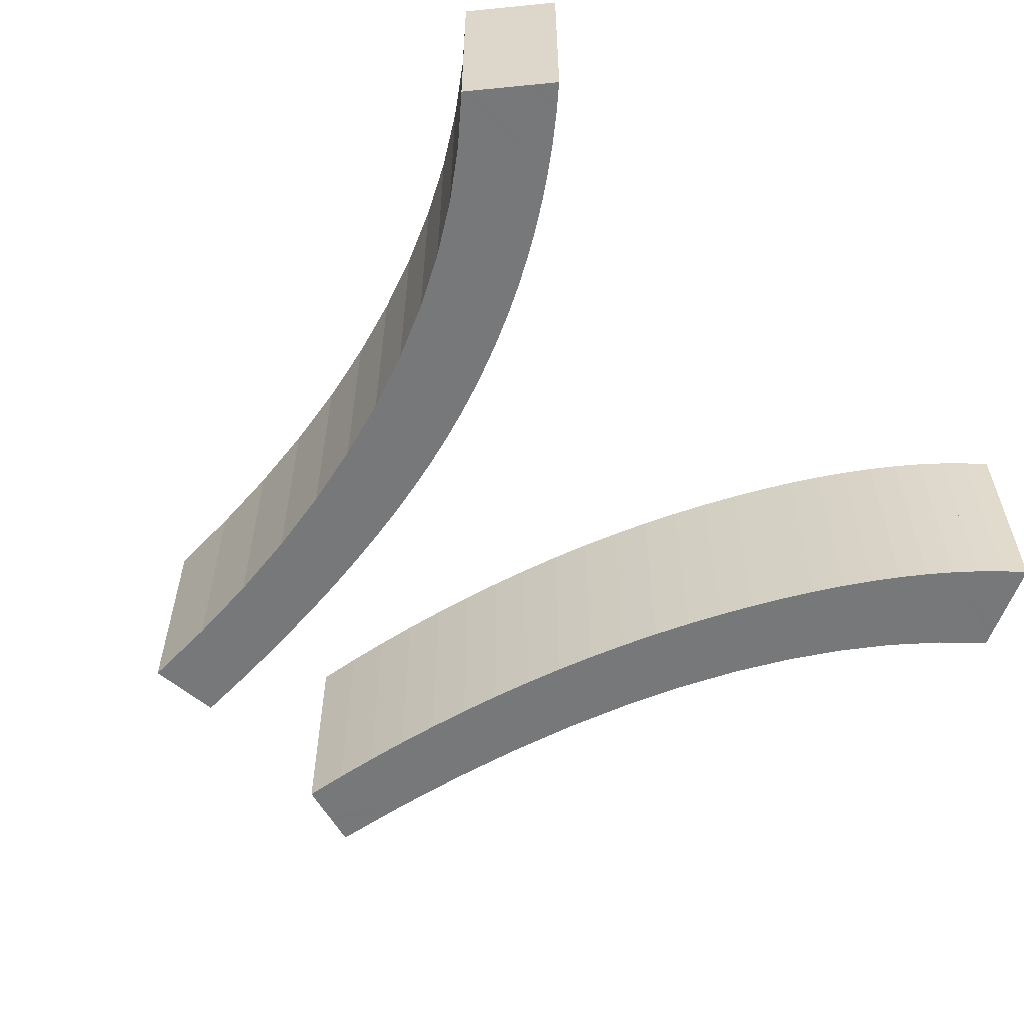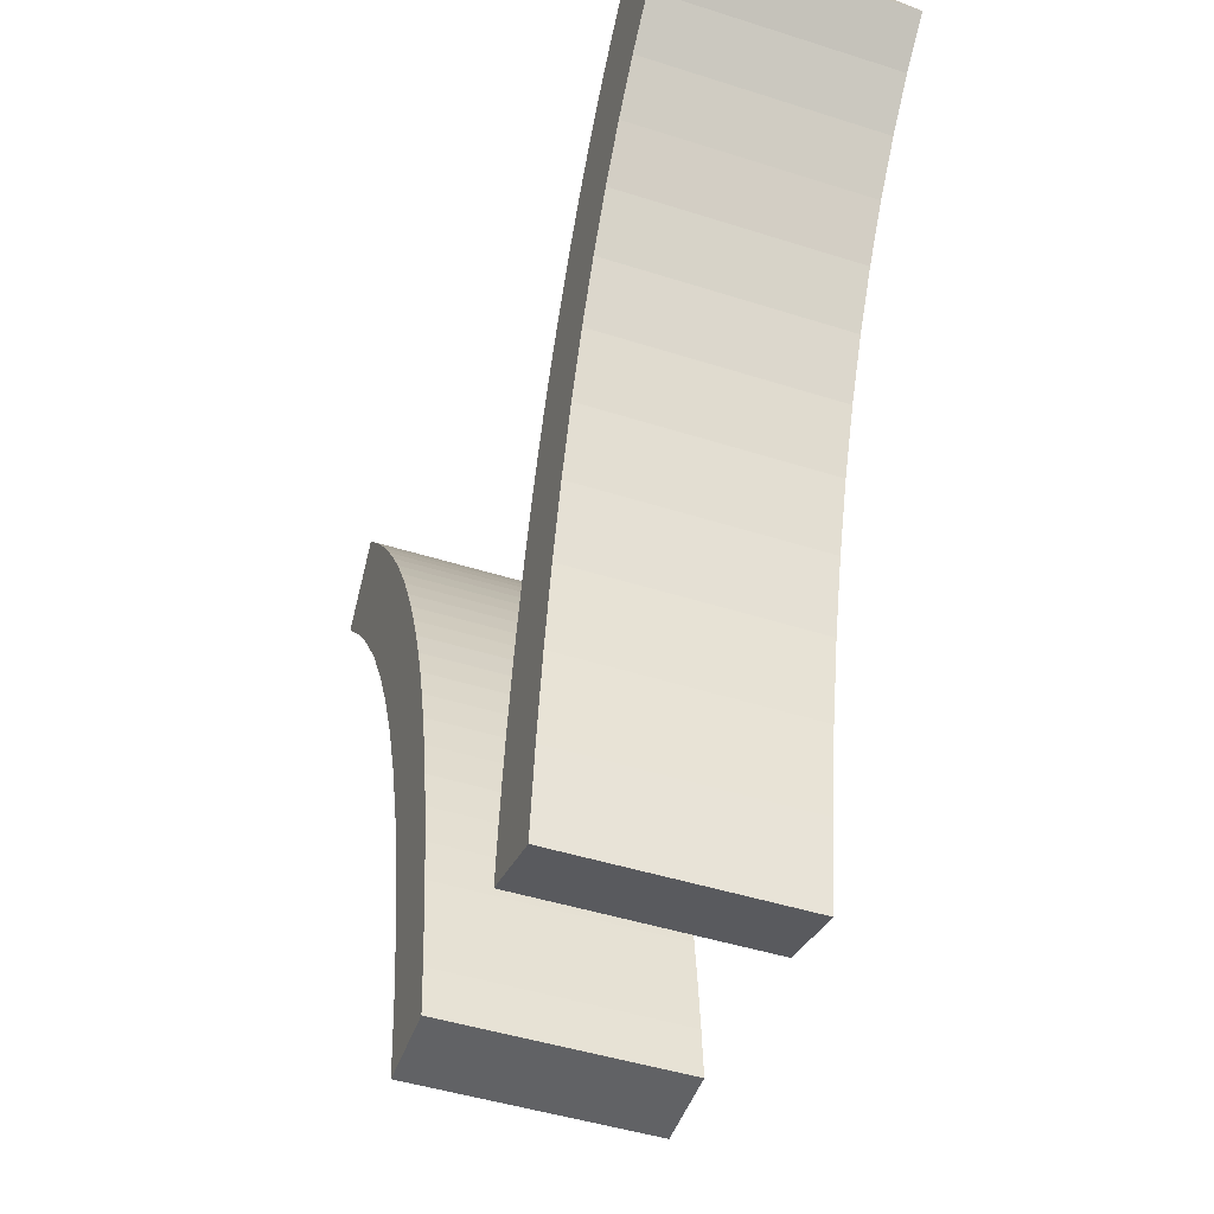
<metadata>
{"format":"obj","ext":"obj","renderer":"f3d","projection":"perspective","resolution":1024,"background":"white","views":[{"elev":-57.3,"azim":-47.3,"up":"+Y"},{"elev":-45.1,"azim":69.6,"up":"+Z"}]}
</metadata>
<code>
o Curve_Mesh
v 2.381 0 0.1654
v 3.043 0 0.2314
v 3.012 0 0.6599
v 2.975 0 1.075
v 2.932 0 1.476
v 2.883 0 1.863
v 2.827 0 2.236
v 2.766 0 2.596
v 2.698 0 2.942
v 2.624 0 3.274
v 2.544 0 3.592
v 2.457 0 3.896
v 2.364 0 4.187
v 2.266 0 4.464
v 2.16 0 4.731
v 2.046 0 4.992
v 1.926 0 5.247
v 1.797 0 5.496
v 1.661 0 5.74
v 1.517 0 5.977
v 1.366 0 6.208
v 1.207 0 6.433
v 1.041 0 6.653
v 0.8668 0 6.866
v 0.6852 0 7.073
v 0.4961 0 7.275
v 0.4895 0 7.266
v 0.4708 0 7.241
v 0.4418 0 7.202
v 0.4042 0 7.152
v 0.3597 0 7.093
v 0.3101 0 7.027
v 0.2569 0 6.956
v 0.2021 0 6.883
v 0.1473 0 6.81
v 0.09416 0 6.739
v 0.0445 0 6.673
v 0 0 6.613
v 0.345 0 6.245
v 0.6633 0 5.846
v 0.955 0 5.417
v 1.22 0 4.956
v 1.458 0 4.465
v 1.67 0 3.943
v 1.855 0 3.39
v 2.014 0 2.807
v 2.146 0 2.193
v 2.251 0 1.548
v 2.329 0 0.8719
v 5.193 0 0
v 5.286 0 0.7422
v 5.4 0 1.448
v 5.536 0 2.116
v 5.692 0 2.748
v 5.87 0 3.343
v 6.069 0 3.902
v 6.289 0 4.424
v 6.53 0 4.909
v 6.792 0 5.357
v 7.076 0 5.768
v 7.38 0 6.143
v 7.706 0 6.481
v 7.7 0 6.492
v 7.684 0 6.521
v 7.659 0 6.568
v 7.627 0 6.628
v 7.588 0 6.699
v 7.545 0 6.779
v 7.499 0 6.864
v 7.451 0 6.951
v 7.404 0 7.039
v 7.358 0 7.124
v 7.315 0 7.203
v 7.276 0 7.275
v 7.112 0 7.114
v 6.952 0 6.939
v 6.795 0 6.752
v 6.64 0 6.551
v 6.49 0 6.337
v 6.342 0 6.109
v 6.197 0 5.868
v 6.056 0 5.614
v 5.918 0 5.346
v 5.783 0 5.066
v 5.652 0 4.771
v 5.523 0 4.464
v 5.4 0 4.146
v 5.284 0 3.821
v 5.176 0 3.489
v 5.075 0 3.149
v 4.981 0 2.801
v 4.895 0 2.447
v 4.816 0 2.085
v 4.744 0 1.716
v 4.68 0 1.339
v 4.623 0 0.9553
v 4.573 0 0.564
v 4.531 0 0.1654
v 4.544 0 0.1621
v 4.58 0 0.1531
v 4.634 0 0.1395
v 4.703 0 0.1225
v 4.78 0 0.1032
v 4.862 0 0.08267
v 4.944 0 0.0622
v 5.021 0 0.04287
v 5.089 0 0.02584
v 5.144 0 0.01225
v 5.18 0 0.003253
v 2.381 0.01 0.1654
v 3.043 0.01 0.2314
v 3.012 0.01 0.6599
v 2.975 0.01 1.075
v 2.932 0.01 1.476
v 2.883 0.01 1.863
v 2.827 0.01 2.236
v 2.766 0.01 2.596
v 2.698 0.01 2.942
v 2.624 0.01 3.274
v 2.544 0.01 3.592
v 2.457 0.01 3.896
v 2.364 0.01 4.187
v 2.266 0.01 4.464
v 2.16 0.01 4.731
v 2.046 0.01 4.992
v 1.926 0.01 5.247
v 1.797 0.01 5.496
v 1.661 0.01 5.74
v 1.517 0.01 5.977
v 1.366 0.01 6.208
v 1.207 0.01 6.433
v 1.041 0.01 6.653
v 0.8668 0.01 6.866
v 0.6852 0.01 7.073
v 0.4961 0.01 7.275
v 0.4895 0.01 7.266
v 0.4708 0.01 7.241
v 0.4418 0.01 7.202
v 0.4042 0.01 7.152
v 0.3597 0.01 7.093
v 0.3101 0.01 7.027
v 0.2569 0.01 6.956
v 0.2021 0.01 6.883
v 0.1473 0.01 6.81
v 0.09416 0.01 6.739
v 0.0445 0.01 6.673
v 0 0.01 6.613
v 0.345 0.01 6.245
v 0.6633 0.01 5.846
v 0.955 0.01 5.417
v 1.22 0.01 4.956
v 1.458 0.01 4.465
v 1.67 0.01 3.943
v 1.855 0.01 3.39
v 2.014 0.01 2.807
v 2.146 0.01 2.193
v 2.251 0.01 1.548
v 2.329 0.01 0.8719
v 5.193 0.01 0
v 5.286 0.01 0.7422
v 5.4 0.01 1.448
v 5.536 0.01 2.116
v 5.692 0.01 2.748
v 5.87 0.01 3.343
v 6.069 0.01 3.902
v 6.289 0.01 4.424
v 6.53 0.01 4.909
v 6.792 0.01 5.357
v 7.076 0.01 5.768
v 7.38 0.01 6.143
v 7.706 0.01 6.481
v 7.7 0.01 6.492
v 7.684 0.01 6.521
v 7.659 0.01 6.568
v 7.627 0.01 6.628
v 7.588 0.01 6.699
v 7.545 0.01 6.779
v 7.499 0.01 6.864
v 7.451 0.01 6.951
v 7.404 0.01 7.039
v 7.358 0.01 7.124
v 7.315 0.01 7.203
v 7.276 0.01 7.275
v 7.112 0.01 7.114
v 6.952 0.01 6.939
v 6.795 0.01 6.752
v 6.64 0.01 6.551
v 6.49 0.01 6.337
v 6.342 0.01 6.109
v 6.197 0.01 5.868
v 6.056 0.01 5.614
v 5.918 0.01 5.346
v 5.783 0.01 5.066
v 5.652 0.01 4.771
v 5.523 0.01 4.464
v 5.4 0.01 4.146
v 5.284 0.01 3.821
v 5.176 0.01 3.489
v 5.075 0.01 3.149
v 4.981 0.01 2.801
v 4.895 0.01 2.447
v 4.816 0.01 2.085
v 4.744 0.01 1.716
v 4.68 0.01 1.339
v 4.623 0.01 0.9553
v 4.573 0.01 0.564
v 4.531 0.01 0.1654
v 4.544 0.01 0.1621
v 4.58 0.01 0.1531
v 4.634 0.01 0.1395
v 4.703 0.01 0.1225
v 4.78 0.01 0.1032
v 4.862 0.01 0.08267
v 4.944 0.01 0.0622
v 5.021 0.01 0.04287
v 5.089 0.01 0.02584
v 5.144 0.01 0.01225
v 5.18 0.01 0.003253
v 2.381 -1 0.1654
v 3.043 -1 0.2314
v 3.012 -1 0.6599
v 2.975 -1 1.075
v 2.932 -1 1.476
v 2.883 -1 1.863
v 2.827 -1 2.236
v 2.766 -1 2.596
v 2.698 -1 2.942
v 2.624 -1 3.274
v 2.544 -1 3.592
v 2.457 -1 3.896
v 2.364 -1 4.187
v 2.266 -1 4.464
v 2.16 -1 4.731
v 2.046 -1 4.992
v 1.926 -1 5.247
v 1.797 -1 5.496
v 1.661 -1 5.74
v 1.517 -1 5.977
v 1.366 -1 6.208
v 1.207 -1 6.433
v 1.041 -1 6.653
v 0.8668 -1 6.866
v 0.6852 -1 7.073
v 0.4961 -1 7.275
v 0.4895 -1 7.266
v 0.4708 -1 7.241
v 0.4418 -1 7.202
v 0.4042 -1 7.152
v 0.3597 -1 7.093
v 0.3101 -1 7.027
v 0.2569 -1 6.956
v 0.2021 -1 6.883
v 0.1473 -1 6.81
v 0.09416 -1 6.739
v 0.0445 -1 6.673
v 0 -1 6.613
v 0.345 -1 6.245
v 0.6633 -1 5.846
v 0.955 -1 5.417
v 1.22 -1 4.956
v 1.458 -1 4.465
v 1.67 -1 3.943
v 1.855 -1 3.39
v 2.014 -1 2.807
v 2.146 -1 2.193
v 2.251 -1 1.548
v 2.329 -1 0.8719
v 5.193 -1 0
v 5.286 -1 0.7422
v 5.4 -1 1.448
v 5.536 -1 2.116
v 5.692 -1 2.748
v 5.87 -1 3.343
v 6.069 -1 3.902
v 6.289 -1 4.424
v 6.53 -1 4.909
v 6.792 -1 5.357
v 7.076 -1 5.768
v 7.38 -1 6.143
v 7.706 -1 6.481
v 7.7 -1 6.492
v 7.684 -1 6.521
v 7.659 -1 6.568
v 7.627 -1 6.628
v 7.588 -1 6.699
v 7.545 -1 6.779
v 7.499 -1 6.864
v 7.451 -1 6.951
v 7.404 -1 7.039
v 7.358 -1 7.124
v 7.315 -1 7.203
v 7.276 -1 7.275
v 7.112 -1 7.114
v 6.952 -1 6.939
v 6.795 -1 6.752
v 6.64 -1 6.551
v 6.49 -1 6.337
v 6.342 -1 6.109
v 6.197 -1 5.868
v 6.056 -1 5.614
v 5.918 -1 5.346
v 5.783 -1 5.066
v 5.652 -1 4.771
v 5.523 -1 4.464
v 5.4 -1 4.146
v 5.284 -1 3.821
v 5.176 -1 3.489
v 5.075 -1 3.149
v 4.981 -1 2.801
v 4.895 -1 2.447
v 4.816 -1 2.085
v 4.744 -1 1.716
v 4.68 -1 1.339
v 4.623 -1 0.9553
v 4.573 -1 0.564
v 4.531 -1 0.1654
v 4.544 -1 0.1621
v 4.58 -1 0.1531
v 4.634 -1 0.1395
v 4.703 -1 0.1225
v 4.78 -1 0.1032
v 4.862 -1 0.08267
v 4.944 -1 0.0622
v 5.021 -1 0.04287
v 5.089 -1 0.02584
v 5.144 -1 0.01225
v 5.18 -1 0.003253
v 2.381 1.01 0.1654
v 3.043 1.01 0.2314
v 3.012 1.01 0.6599
v 2.975 1.01 1.075
v 2.932 1.01 1.476
v 2.883 1.01 1.863
v 2.827 1.01 2.236
v 2.766 1.01 2.596
v 2.698 1.01 2.942
v 2.624 1.01 3.274
v 2.544 1.01 3.592
v 2.457 1.01 3.896
v 2.364 1.01 4.187
v 2.266 1.01 4.464
v 2.16 1.01 4.731
v 2.046 1.01 4.992
v 1.926 1.01 5.247
v 1.797 1.01 5.496
v 1.661 1.01 5.74
v 1.517 1.01 5.977
v 1.366 1.01 6.208
v 1.207 1.01 6.433
v 1.041 1.01 6.653
v 0.8668 1.01 6.866
v 0.6852 1.01 7.073
v 0.4961 1.01 7.275
v 0.4895 1.01 7.266
v 0.4708 1.01 7.241
v 0.4418 1.01 7.202
v 0.4042 1.01 7.152
v 0.3597 1.01 7.093
v 0.3101 1.01 7.027
v 0.2569 1.01 6.956
v 0.2021 1.01 6.883
v 0.1473 1.01 6.81
v 0.09416 1.01 6.739
v 0.0445 1.01 6.673
v 0 1.01 6.613
v 0.345 1.01 6.245
v 0.6633 1.01 5.846
v 0.955 1.01 5.417
v 1.22 1.01 4.956
v 1.458 1.01 4.465
v 1.67 1.01 3.943
v 1.855 1.01 3.39
v 2.014 1.01 2.807
v 2.146 1.01 2.193
v 2.251 1.01 1.548
v 2.329 1.01 0.8719
v 5.193 1.01 0
v 5.286 1.01 0.7422
v 5.4 1.01 1.448
v 5.536 1.01 2.116
v 5.692 1.01 2.748
v 5.87 1.01 3.343
v 6.069 1.01 3.902
v 6.289 1.01 4.424
v 6.53 1.01 4.909
v 6.792 1.01 5.357
v 7.076 1.01 5.768
v 7.38 1.01 6.143
v 7.706 1.01 6.481
v 7.7 1.01 6.492
v 7.684 1.01 6.521
v 7.659 1.01 6.568
v 7.627 1.01 6.628
v 7.588 1.01 6.699
v 7.545 1.01 6.779
v 7.499 1.01 6.864
v 7.451 1.01 6.951
v 7.404 1.01 7.039
v 7.358 1.01 7.124
v 7.315 1.01 7.203
v 7.276 1.01 7.275
v 7.112 1.01 7.114
v 6.952 1.01 6.939
v 6.795 1.01 6.752
v 6.64 1.01 6.551
v 6.49 1.01 6.337
v 6.342 1.01 6.109
v 6.197 1.01 5.868
v 6.056 1.01 5.614
v 5.918 1.01 5.346
v 5.783 1.01 5.066
v 5.652 1.01 4.771
v 5.523 1.01 4.464
v 5.4 1.01 4.146
v 5.284 1.01 3.821
v 5.176 1.01 3.489
v 5.075 1.01 3.149
v 4.981 1.01 2.801
v 4.895 1.01 2.447
v 4.816 1.01 2.085
v 4.744 1.01 1.716
v 4.68 1.01 1.339
v 4.623 1.01 0.9553
v 4.573 1.01 0.564
v 4.531 1.01 0.1654
v 4.544 1.01 0.1621
v 4.58 1.01 0.1531
v 4.634 1.01 0.1395
v 4.703 1.01 0.1225
v 4.78 1.01 0.1032
v 4.862 1.01 0.08267
v 4.944 1.01 0.0622
v 5.021 1.01 0.04287
v 5.089 1.01 0.02584
v 5.144 1.01 0.01225
v 5.18 1.01 0.003253
f 51 50 109
f 51 109 108
f 51 108 107
f 51 107 106
f 51 106 105
f 51 105 104
f 51 104 103
f 51 103 102
f 51 102 101
f 51 101 100
f 51 100 99
f 51 99 98
f 51 98 97
f 51 97 96
f 52 51 96
f 52 96 95
f 52 95 94
f 53 52 94
f 53 94 93
f 53 93 92
f 54 53 92
f 54 92 91
f 55 54 91
f 55 91 90
f 55 90 89
f 56 55 89
f 56 89 88
f 56 88 87
f 57 56 87
f 57 87 86
f 58 57 86
f 58 86 85
f 58 85 84
f 59 58 84
f 59 84 83
f 59 83 82
f 60 59 82
f 60 82 81
f 61 60 81
f 61 81 80
f 61 80 79
f 62 61 79
f 62 79 78
f 63 62 78
f 64 63 78
f 65 64 78
f 65 78 77
f 66 65 77
f 67 66 77
f 68 67 77
f 68 77 76
f 69 68 76
f 70 69 76
f 70 76 75
f 71 70 75
f 72 71 75
f 72 75 73
f 73 75 74
f 2 1 49
f 3 2 49
f 4 3 49
f 4 49 48
f 5 4 48
f 6 5 48
f 6 48 47
f 7 6 47
f 7 47 46
f 8 7 46
f 9 8 46
f 9 46 45
f 10 9 45
f 11 10 45
f 11 45 44
f 12 11 44
f 13 12 44
f 13 44 43
f 14 13 43
f 15 14 43
f 15 43 42
f 16 15 42
f 16 42 41
f 17 16 41
f 18 17 41
f 18 41 40
f 19 18 40
f 20 19 40
f 20 40 39
f 21 20 39
f 22 21 39
f 22 39 38
f 23 22 38
f 23 38 37
f 24 23 37
f 24 37 36
f 24 36 35
f 24 35 34
f 25 24 34
f 25 34 33
f 25 33 32
f 25 32 31
f 26 25 29
f 29 25 30
f 30 25 31
f 26 29 28
f 26 28 27
f 160 218 159
f 160 217 218
f 160 216 217
f 160 215 216
f 160 214 215
f 160 213 214
f 160 212 213
f 160 211 212
f 160 210 211
f 160 209 210
f 160 208 209
f 160 207 208
f 160 206 207
f 160 205 206
f 161 205 160
f 161 204 205
f 161 203 204
f 162 203 161
f 162 202 203
f 162 201 202
f 163 201 162
f 163 200 201
f 164 200 163
f 164 199 200
f 164 198 199
f 165 198 164
f 165 197 198
f 165 196 197
f 166 196 165
f 166 195 196
f 167 195 166
f 167 194 195
f 167 193 194
f 168 193 167
f 168 192 193
f 168 191 192
f 169 191 168
f 169 190 191
f 170 190 169
f 170 189 190
f 170 188 189
f 171 188 170
f 171 187 188
f 172 187 171
f 173 187 172
f 174 187 173
f 174 186 187
f 175 186 174
f 176 186 175
f 177 186 176
f 177 185 186
f 178 185 177
f 179 185 178
f 179 184 185
f 180 184 179
f 181 184 180
f 181 182 184
f 182 183 184
f 111 158 110
f 112 158 111
f 113 158 112
f 113 157 158
f 114 157 113
f 115 157 114
f 115 156 157
f 116 156 115
f 116 155 156
f 117 155 116
f 118 155 117
f 118 154 155
f 119 154 118
f 120 154 119
f 120 153 154
f 121 153 120
f 122 153 121
f 122 152 153
f 123 152 122
f 124 152 123
f 124 151 152
f 125 151 124
f 125 150 151
f 126 150 125
f 127 150 126
f 127 149 150
f 128 149 127
f 129 149 128
f 129 148 149
f 130 148 129
f 131 148 130
f 131 147 148
f 132 147 131
f 132 146 147
f 133 146 132
f 133 145 146
f 133 144 145
f 133 143 144
f 134 143 133
f 134 142 143
f 134 141 142
f 134 140 141
f 135 138 134
f 138 139 134
f 139 140 134
f 135 137 138
f 135 136 137
f 65 66 175 174
f 38 39 148 147
f 20 21 130 129
f 39 40 149 148
f 56 57 166 165
f 88 89 198 197
f 22 23 132 131
f 101 102 211 210
f 66 67 176 175
f 82 83 192 191
f 49 1 110 158
f 10 11 120 119
f 16 17 126 125
f 62 63 172 171
f 107 108 217 216
f 69 70 179 178
f 84 85 194 193
f 12 13 122 121
f 31 32 141 140
f 6 7 116 115
f 60 61 170 169
f 89 90 199 198
f 2 3 112 111
f 27 28 137 136
f 68 69 178 177
f 92 93 202 201
f 47 48 157 156
f 86 87 196 195
f 13 14 123 122
f 25 26 135 134
f 42 43 152 151
f 98 99 208 207
f 26 27 136 135
f 28 29 138 137
f 1 2 111 110
f 7 8 117 116
f 55 56 165 164
f 93 94 203 202
f 14 15 124 123
f 36 37 146 145
f 29 30 139 138
f 87 88 197 196
f 91 92 201 200
f 77 78 187 186
f 72 73 182 181
f 75 76 185 184
f 52 53 162 161
f 104 105 214 213
f 83 84 193 192
f 5 6 115 114
f 19 20 129 128
f 90 91 200 199
f 34 35 144 143
f 41 42 151 150
f 45 46 155 154
f 21 22 131 130
f 48 49 158 157
f 96 97 206 205
f 35 36 145 144
f 71 72 181 180
f 61 62 171 170
f 105 106 215 214
f 37 38 147 146
f 106 107 216 215
f 17 18 127 126
f 58 59 168 167
f 67 68 177 176
f 3 4 113 112
f 51 52 161 160
f 100 101 210 209
f 8 9 118 117
f 57 58 167 166
f 53 54 163 162
f 70 71 180 179
f 102 103 212 211
f 15 16 125 124
f 108 109 218 217
f 63 64 173 172
f 79 80 189 188
f 11 12 121 120
f 4 5 114 113
f 40 41 150 149
f 18 19 128 127
f 43 44 153 152
f 24 25 134 133
f 76 77 186 185
f 74 75 184 183
f 78 79 188 187
f 109 50 159 218
f 33 34 143 142
f 81 82 191 190
f 32 33 142 141
f 50 51 160 159
f 44 45 154 153
f 85 86 195 194
f 64 65 174 173
f 30 31 140 139
f 95 96 205 204
f 99 100 209 208
f 103 104 213 212
f 97 98 207 206
f 80 81 190 189
f 9 10 119 118
f 73 74 183 182
f 46 47 156 155
f 23 24 133 132
f 54 55 164 163
f 59 60 169 168
f 94 95 204 203
f 327 268 269
f 326 327 269
f 325 326 269
f 324 325 269
f 323 324 269
f 322 323 269
f 321 322 269
f 320 321 269
f 319 320 269
f 318 319 269
f 317 318 269
f 316 317 269
f 315 316 269
f 314 315 269
f 314 269 270
f 313 314 270
f 312 313 270
f 312 270 271
f 311 312 271
f 310 311 271
f 310 271 272
f 309 310 272
f 309 272 273
f 308 309 273
f 307 308 273
f 307 273 274
f 306 307 274
f 305 306 274
f 305 274 275
f 304 305 275
f 304 275 276
f 303 304 276
f 302 303 276
f 302 276 277
f 301 302 277
f 300 301 277
f 300 277 278
f 299 300 278
f 299 278 279
f 298 299 279
f 297 298 279
f 297 279 280
f 296 297 280
f 296 280 281
f 296 281 282
f 296 282 283
f 295 296 283
f 295 283 284
f 295 284 285
f 295 285 286
f 294 295 286
f 294 286 287
f 294 287 288
f 293 294 288
f 293 288 289
f 293 289 290
f 291 293 290
f 292 293 291
f 267 219 220
f 267 220 221
f 267 221 222
f 266 267 222
f 266 222 223
f 266 223 224
f 265 266 224
f 265 224 225
f 264 265 225
f 264 225 226
f 264 226 227
f 263 264 227
f 263 227 228
f 263 228 229
f 262 263 229
f 262 229 230
f 262 230 231
f 261 262 231
f 261 231 232
f 261 232 233
f 260 261 233
f 260 233 234
f 259 260 234
f 259 234 235
f 259 235 236
f 258 259 236
f 258 236 237
f 258 237 238
f 257 258 238
f 257 238 239
f 257 239 240
f 256 257 240
f 256 240 241
f 255 256 241
f 255 241 242
f 254 255 242
f 253 254 242
f 252 253 242
f 252 242 243
f 251 252 243
f 250 251 243
f 249 250 243
f 247 243 244
f 248 243 247
f 249 243 248
f 246 247 244
f 245 246 244
f 377 436 378
f 436 435 378
f 435 434 378
f 434 433 378
f 433 432 378
f 432 431 378
f 431 430 378
f 430 429 378
f 429 428 378
f 428 427 378
f 427 426 378
f 426 425 378
f 425 424 378
f 424 423 378
f 378 423 379
f 423 422 379
f 422 421 379
f 379 421 380
f 421 420 380
f 420 419 380
f 380 419 381
f 419 418 381
f 381 418 382
f 418 417 382
f 417 416 382
f 382 416 383
f 416 415 383
f 415 414 383
f 383 414 384
f 414 413 384
f 384 413 385
f 413 412 385
f 412 411 385
f 385 411 386
f 411 410 386
f 410 409 386
f 386 409 387
f 409 408 387
f 387 408 388
f 408 407 388
f 407 406 388
f 388 406 389
f 406 405 389
f 389 405 390
f 390 405 391
f 391 405 392
f 405 404 392
f 392 404 393
f 393 404 394
f 394 404 395
f 404 403 395
f 395 403 396
f 396 403 397
f 403 402 397
f 397 402 398
f 398 402 399
f 402 400 399
f 402 401 400
f 328 376 329
f 329 376 330
f 330 376 331
f 376 375 331
f 331 375 332
f 332 375 333
f 375 374 333
f 333 374 334
f 374 373 334
f 334 373 335
f 335 373 336
f 373 372 336
f 336 372 337
f 337 372 338
f 372 371 338
f 338 371 339
f 339 371 340
f 371 370 340
f 340 370 341
f 341 370 342
f 370 369 342
f 342 369 343
f 369 368 343
f 343 368 344
f 344 368 345
f 368 367 345
f 345 367 346
f 346 367 347
f 367 366 347
f 347 366 348
f 348 366 349
f 366 365 349
f 349 365 350
f 365 364 350
f 350 364 351
f 364 363 351
f 363 362 351
f 362 361 351
f 351 361 352
f 361 360 352
f 360 359 352
f 359 358 352
f 352 356 353
f 352 357 356
f 352 358 357
f 356 355 353
f 355 354 353
f 392 393 284 283
f 365 366 257 256
f 347 348 239 238
f 366 367 258 257
f 383 384 275 274
f 415 416 307 306
f 349 350 241 240
f 428 429 320 319
f 393 394 285 284
f 409 410 301 300
f 376 328 219 267
f 337 338 229 228
f 343 344 235 234
f 389 390 281 280
f 434 435 326 325
f 396 397 288 287
f 411 412 303 302
f 339 340 231 230
f 358 359 250 249
f 333 334 225 224
f 387 388 279 278
f 416 417 308 307
f 329 330 221 220
f 354 355 246 245
f 395 396 287 286
f 419 420 311 310
f 374 375 266 265
f 413 414 305 304
f 340 341 232 231
f 352 353 244 243
f 369 370 261 260
f 425 426 317 316
f 353 354 245 244
f 355 356 247 246
f 328 329 220 219
f 334 335 226 225
f 382 383 274 273
f 420 421 312 311
f 341 342 233 232
f 363 364 255 254
f 356 357 248 247
f 414 415 306 305
f 418 419 310 309
f 404 405 296 295
f 399 400 291 290
f 402 403 294 293
f 379 380 271 270
f 431 432 323 322
f 410 411 302 301
f 332 333 224 223
f 346 347 238 237
f 417 418 309 308
f 361 362 253 252
f 368 369 260 259
f 372 373 264 263
f 348 349 240 239
f 375 376 267 266
f 423 424 315 314
f 362 363 254 253
f 398 399 290 289
f 388 389 280 279
f 432 433 324 323
f 364 365 256 255
f 433 434 325 324
f 344 345 236 235
f 385 386 277 276
f 394 395 286 285
f 330 331 222 221
f 378 379 270 269
f 427 428 319 318
f 335 336 227 226
f 384 385 276 275
f 380 381 272 271
f 397 398 289 288
f 429 430 321 320
f 342 343 234 233
f 435 436 327 326
f 390 391 282 281
f 406 407 298 297
f 338 339 230 229
f 331 332 223 222
f 367 368 259 258
f 345 346 237 236
f 370 371 262 261
f 351 352 243 242
f 403 404 295 294
f 401 402 293 292
f 405 406 297 296
f 436 377 268 327
f 360 361 252 251
f 408 409 300 299
f 359 360 251 250
f 377 378 269 268
f 371 372 263 262
f 412 413 304 303
f 391 392 283 282
f 357 358 249 248
f 422 423 314 313
f 426 427 318 317
f 430 431 322 321
f 424 425 316 315
f 407 408 299 298
f 336 337 228 227
f 400 401 292 291
f 373 374 265 264
f 350 351 242 241
f 381 382 273 272
f 386 387 278 277
f 421 422 313 312

</code>
